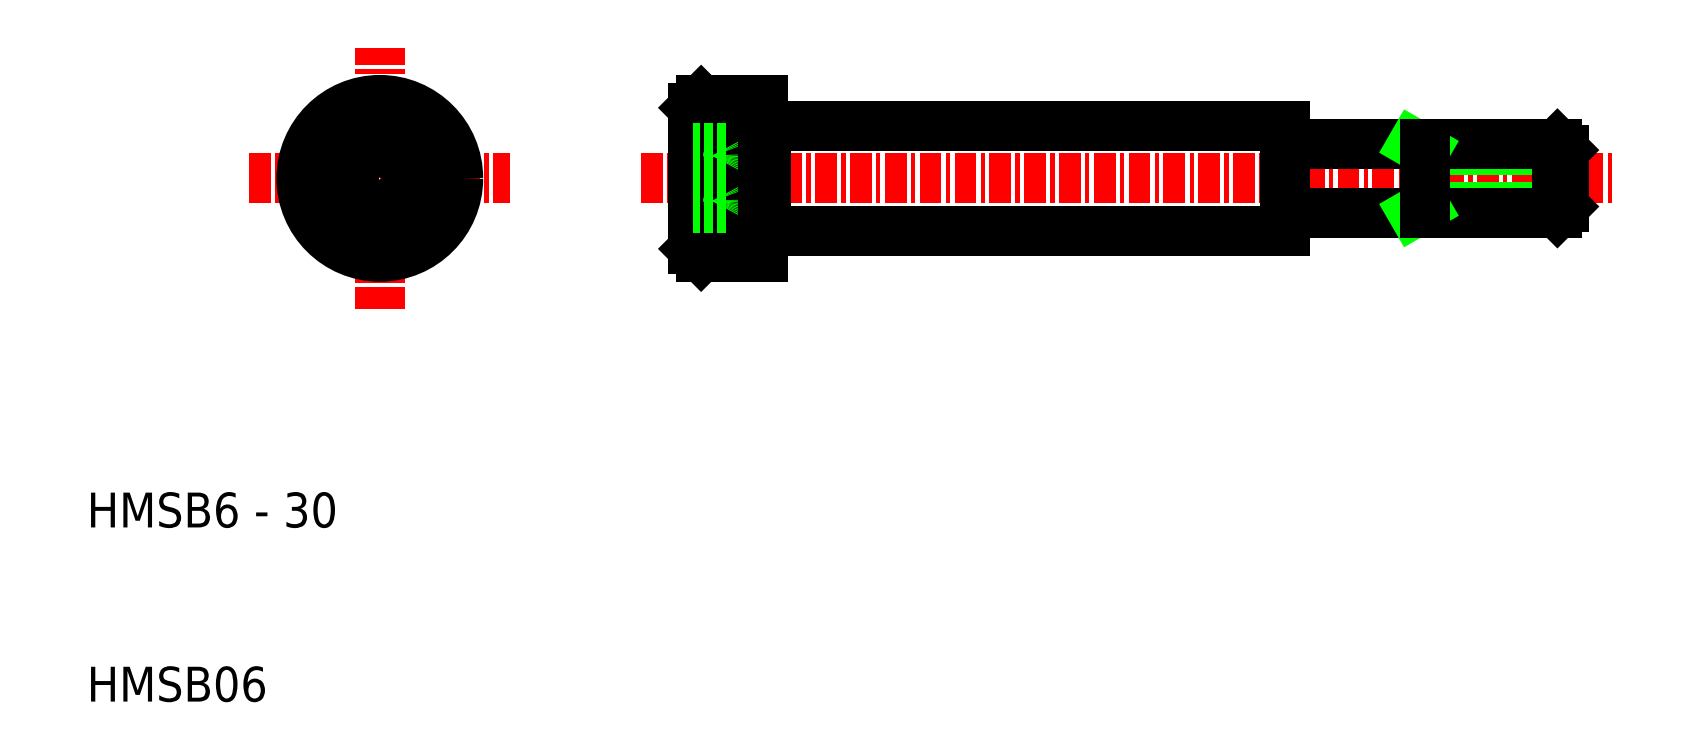
<metadata>
{"format":"dxf","ext":"dxf","renderer":"ezdxf+matplotlib","layout":"modelspace","background":"white","min_lineweight":24,"dpi":150}
</metadata>
<code>
0
SECTION
2
ENTITIES
0
LINE
8
0
10
49.03
20
43.05
30
0
11
78.83
21
43.05
31
0
0
LINE
8
0
10
49.03
20
37.05
30
0
11
78.83
21
37.05
31
0
0
LINE
8
CENTER
10
41.83
20
40.05
30
0
11
97.83
21
40.05
31
0
0
LINE
8
CENTER
10
26.83
20
32.55
30
0
11
26.83
21
47.55
31
0
0
TEXT
8
0
10
10
20
10
30
0
40
2
1
HMSB06
0
TEXT
8
0
10
10
20
20
30
0
40
2
1
HMSB6 - 30
0
LINE
8
CENTER
10
19.33
20
40.05
30
0
11
34.33
21
40.05
31
0
0
CIRCLE
8
0
10
26.83
20
40.05
30
0
40
4.5
0
LINE
8
0
10
28.33
20
40.91
30
0
11
28.33
21
39.18
31
0
0
LINE
8
0
10
25.33
20
40.91
30
0
11
25.33
21
39.18
31
0
0
CIRCLE
8
0
10
26.83
20
40.05
30
0
40
4.05
0
LINE
8
0
10
26.83
20
38.32
30
0
11
28.33
21
39.18
31
0
0
LINE
8
0
10
26.83
20
38.32
30
0
11
25.33
21
39.18
31
0
0
LINE
8
0
10
26.83
20
41.78
30
0
11
28.33
21
40.91
31
0
0
LINE
8
0
10
26.83
20
41.78
30
0
11
25.33
21
40.91
31
0
0
LINE
8
0
10
45.28
20
44.55
30
0
11
48.83
21
44.55
31
0
0
LINE
8
0
10
46.71
20
41.78
30
0
11
47.71
21
40.05
31
0
0
LINE
8
0
10
45.28
20
35.55
30
0
11
48.83
21
35.55
31
0
0
LINE
8
0
10
46.71
20
38.32
30
0
11
47.71
21
40.05
31
0
0
ARC
8
0
10
43.54
20
40.05
30
0
40
3.29
50
344.7
51
15.26
0
LINE
8
0
10
45.28
20
35.55
30
0
11
45.28
21
44.55
31
0
0
LINE
8
0
10
44.83
20
36
30
0
11
44.83
21
44.1
31
0
0
LINE
8
0
10
46.83
20
35.55
30
0
11
46.83
21
44.55
31
0
0
LINE
8
0
10
46.71
20
39.18
30
0
11
44.83
21
39.18
31
0
0
LINE
8
0
10
45.28
20
35.55
30
0
11
44.83
21
36
31
0
0
LINE
8
0
10
46.71
20
38.32
30
0
11
44.83
21
38.32
31
0
0
ARC
8
0
10
45.96
20
38.75
30
0
40
0.866
50
330
51
30
0
LINE
8
0
10
45.28
20
44.55
30
0
11
44.83
21
44.1
31
0
0
ARC
8
0
10
45.96
20
41.35
30
0
40
0.866
50
330
51
30
0
LINE
8
0
10
46.71
20
40.91
30
0
11
44.83
21
40.91
31
0
0
LINE
8
0
10
46.71
20
41.78
30
0
11
44.83
21
41.78
31
0
0
LINE
8
0
10
48.83
20
36.8
30
0
11
48.83
21
43.3
31
0
0
LINE
8
0
10
49.03
20
43.05
30
0
11
49.03
21
37.05
31
0
0
LINE
8
0
10
48.93
20
42.95
30
0
11
48.93
21
37.15
31
0
0
LINE
8
0
10
49.03
20
37.05
30
0
11
48.93
21
37.15
31
0
0
LINE
8
0
10
48.93
20
37.15
30
0
11
48.83
21
36.8
31
0
0
LINE
8
0
10
48.83
20
35.55
30
0
11
48.83
21
36.8
31
0
0
LINE
8
0
10
48.93
20
42.95
30
0
11
48.83
21
43.3
31
0
0
LINE
8
0
10
49.03
20
43.05
30
0
11
48.93
21
42.95
31
0
0
LINE
8
0
10
48.83
20
43.3
30
0
11
48.83
21
44.55
31
0
0
LINE
8
0
10
94.83
20
41.67
30
0
11
86.83
21
41.67
31
0
0
LINE
8
0
10
94.83
20
38.43
30
0
11
86.83
21
38.43
31
0
0
LINE
8
0
10
78.83
20
42.05
30
0
11
94.45
21
42.05
31
0
0
LINE
8
0
10
78.83
20
38.05
30
0
11
94.45
21
38.05
31
0
0
LINE
8
0
10
78.83
20
38.05
30
0
11
78.83
21
42.05
31
0
0
LINE
8
0
10
78.83
20
37.05
30
0
11
78.83
21
38.05
31
0
0
LINE
8
0
10
78.83
20
42.05
30
0
11
78.83
21
43.05
31
0
0
LINE
8
0
10
86.83
20
38.43
30
0
11
86.17
21
38.05
31
0
0
LINE
8
0
10
86.83
20
41.67
30
0
11
86.17
21
42.05
31
0
0
LINE
8
0
10
86.83
20
38.05
30
0
11
86.83
21
42.05
31
0
0
LINE
8
0
10
94.45
20
38.05
30
0
11
94.83
21
38.43
31
0
0
LINE
8
0
10
94.83
20
41.67
30
0
11
94.83
21
38.43
31
0
0
LINE
8
0
10
94.45
20
42.05
30
0
11
94.45
21
38.05
31
0
0
LINE
8
0
10
94.45
20
42.05
30
0
11
94.83
21
41.67
31
0
0
ENDSEC
0
EOF

</code>
